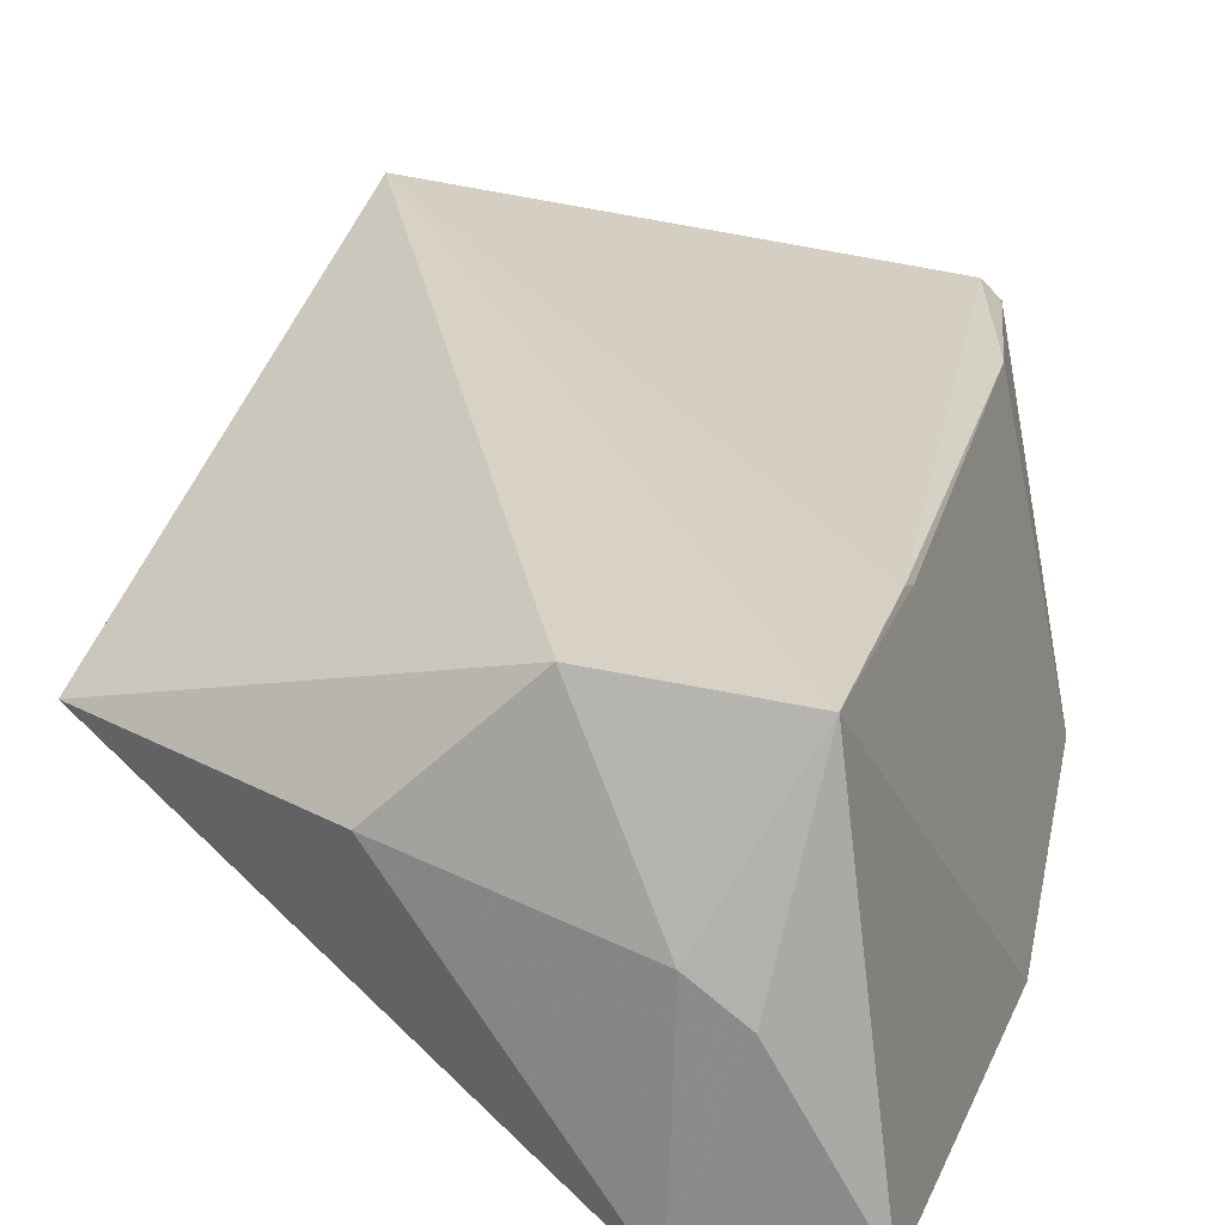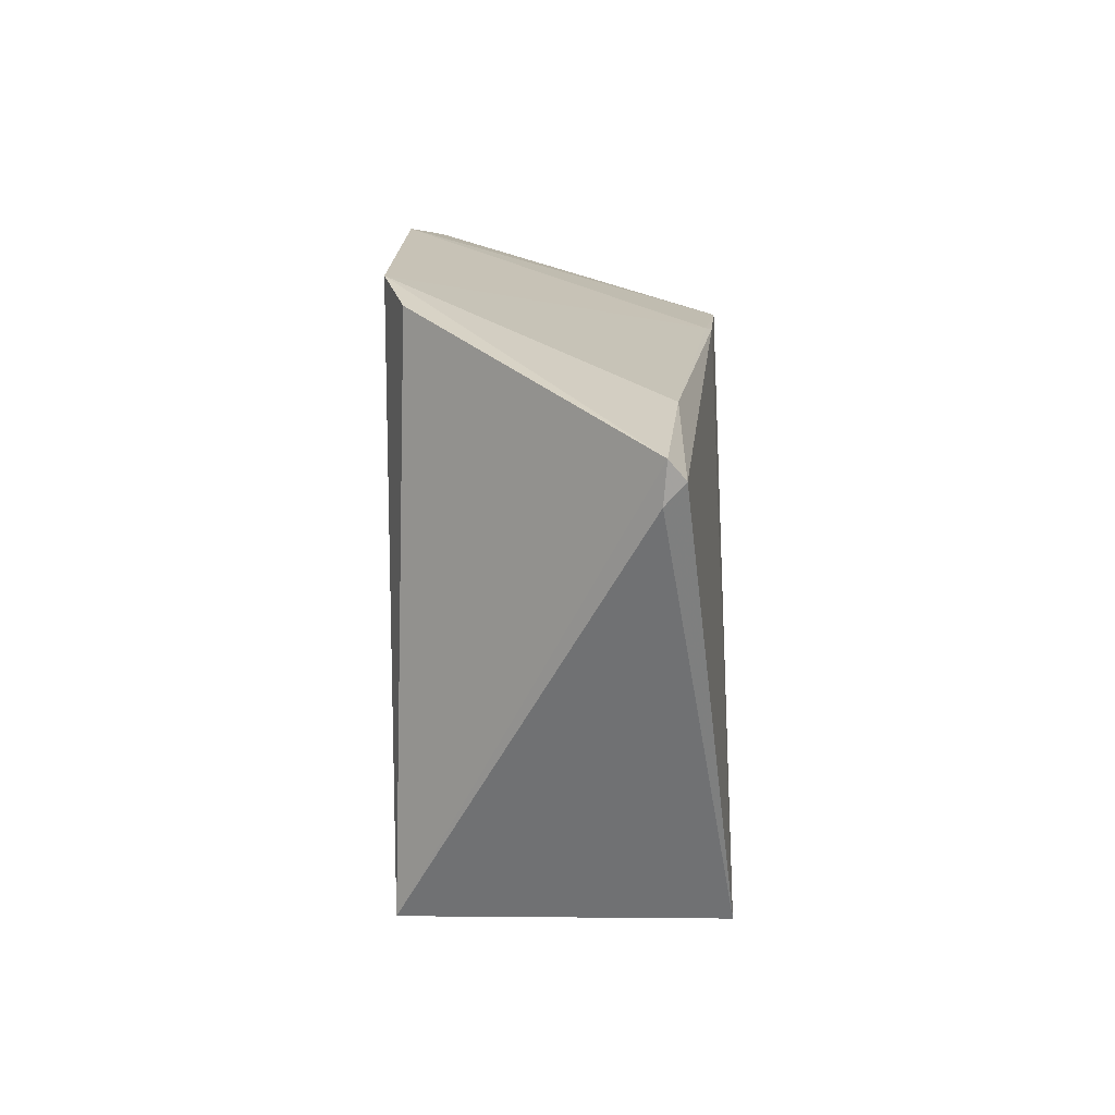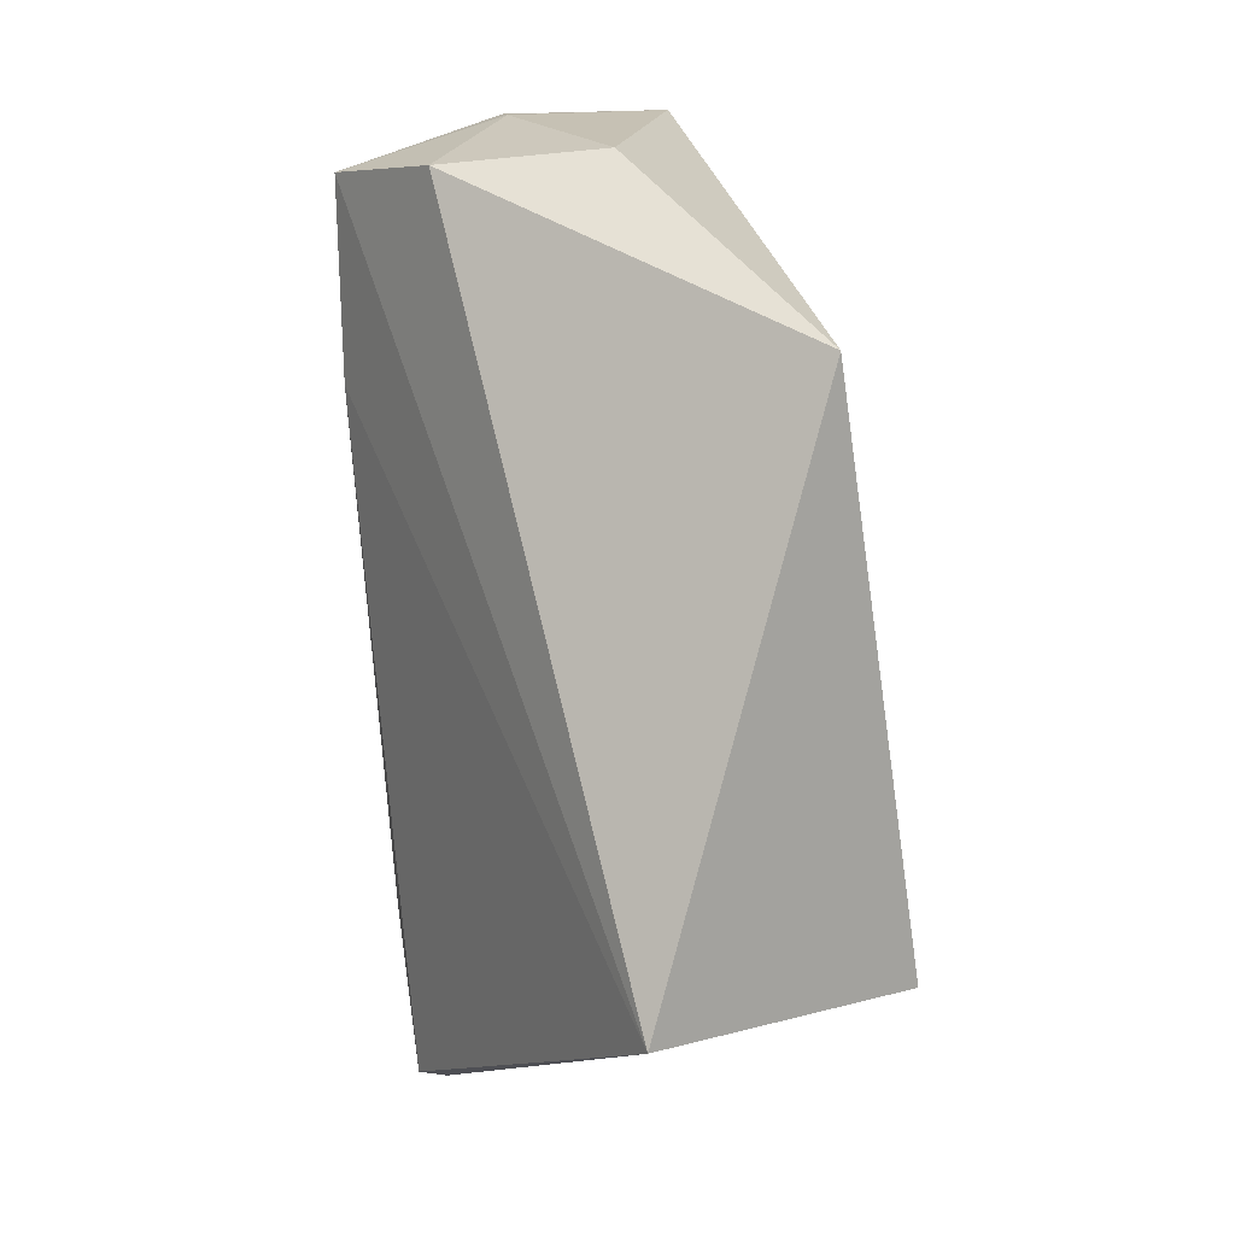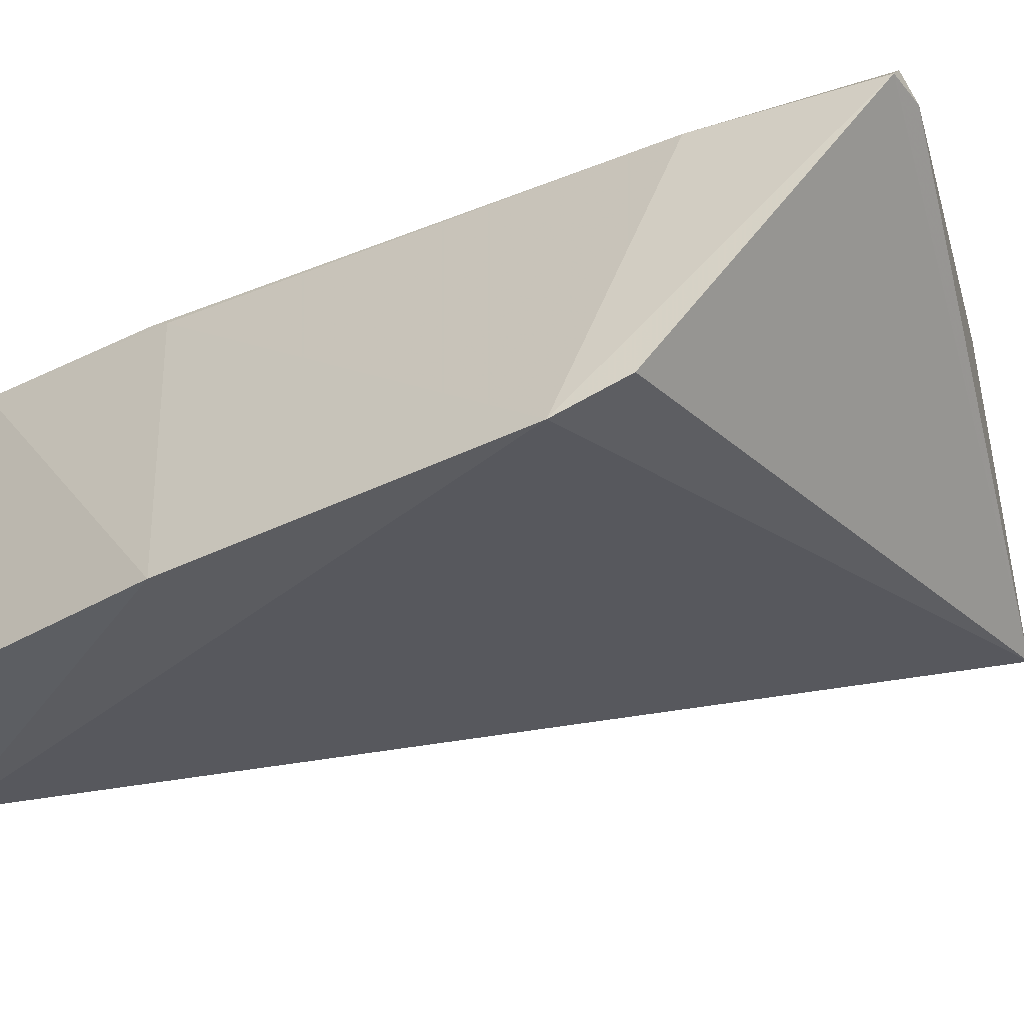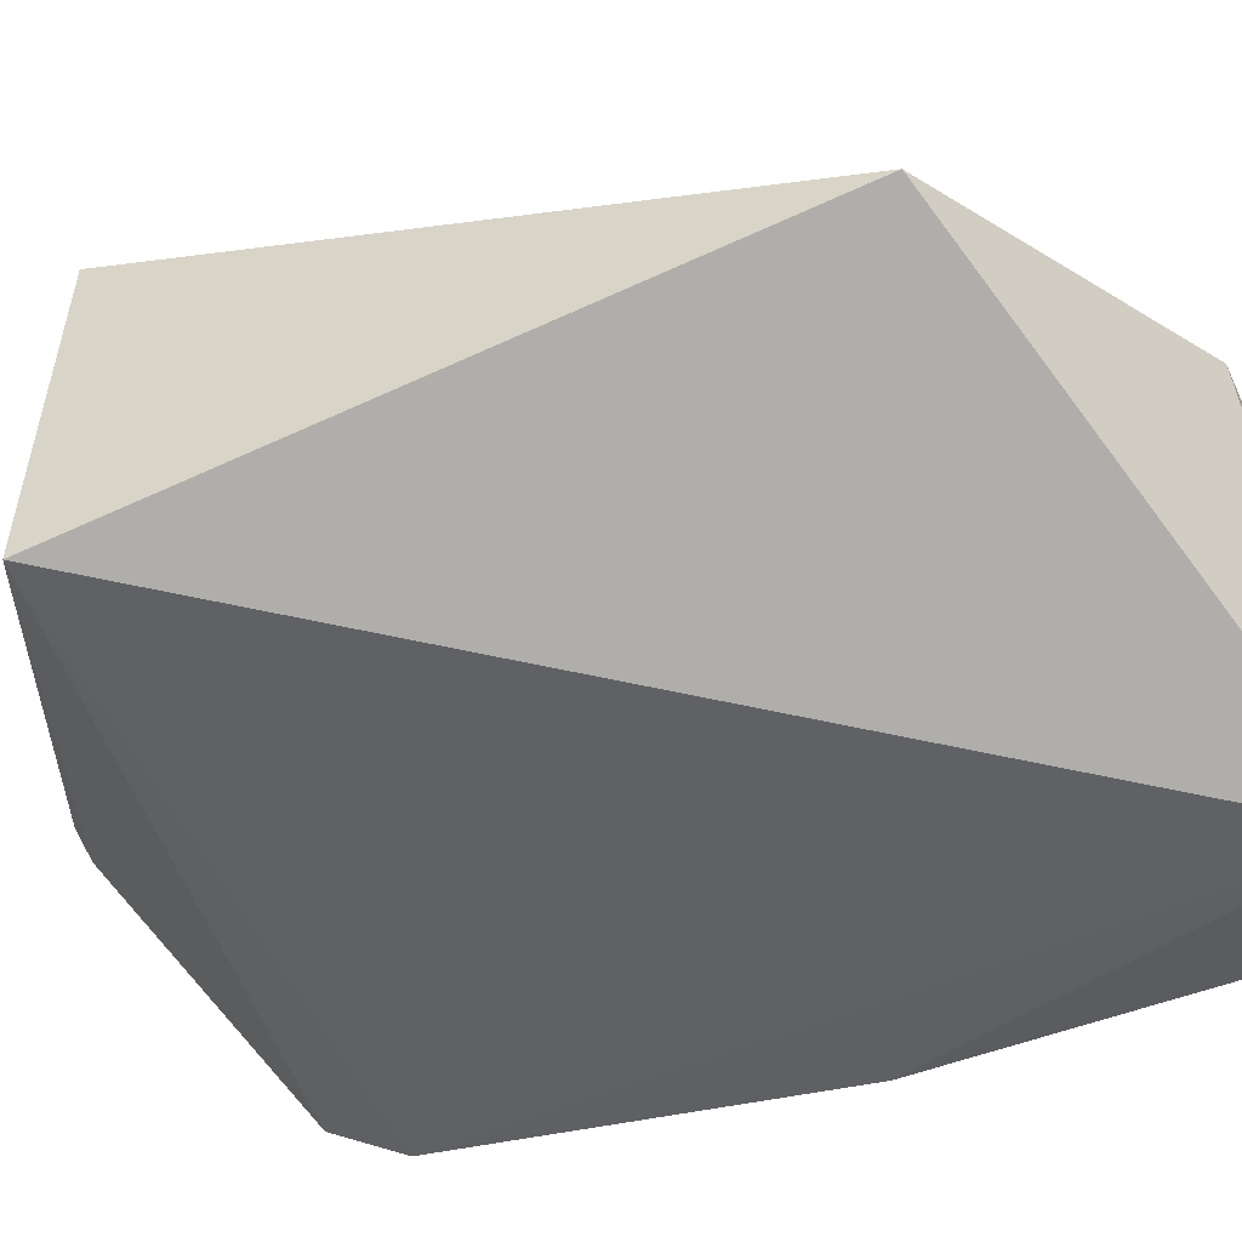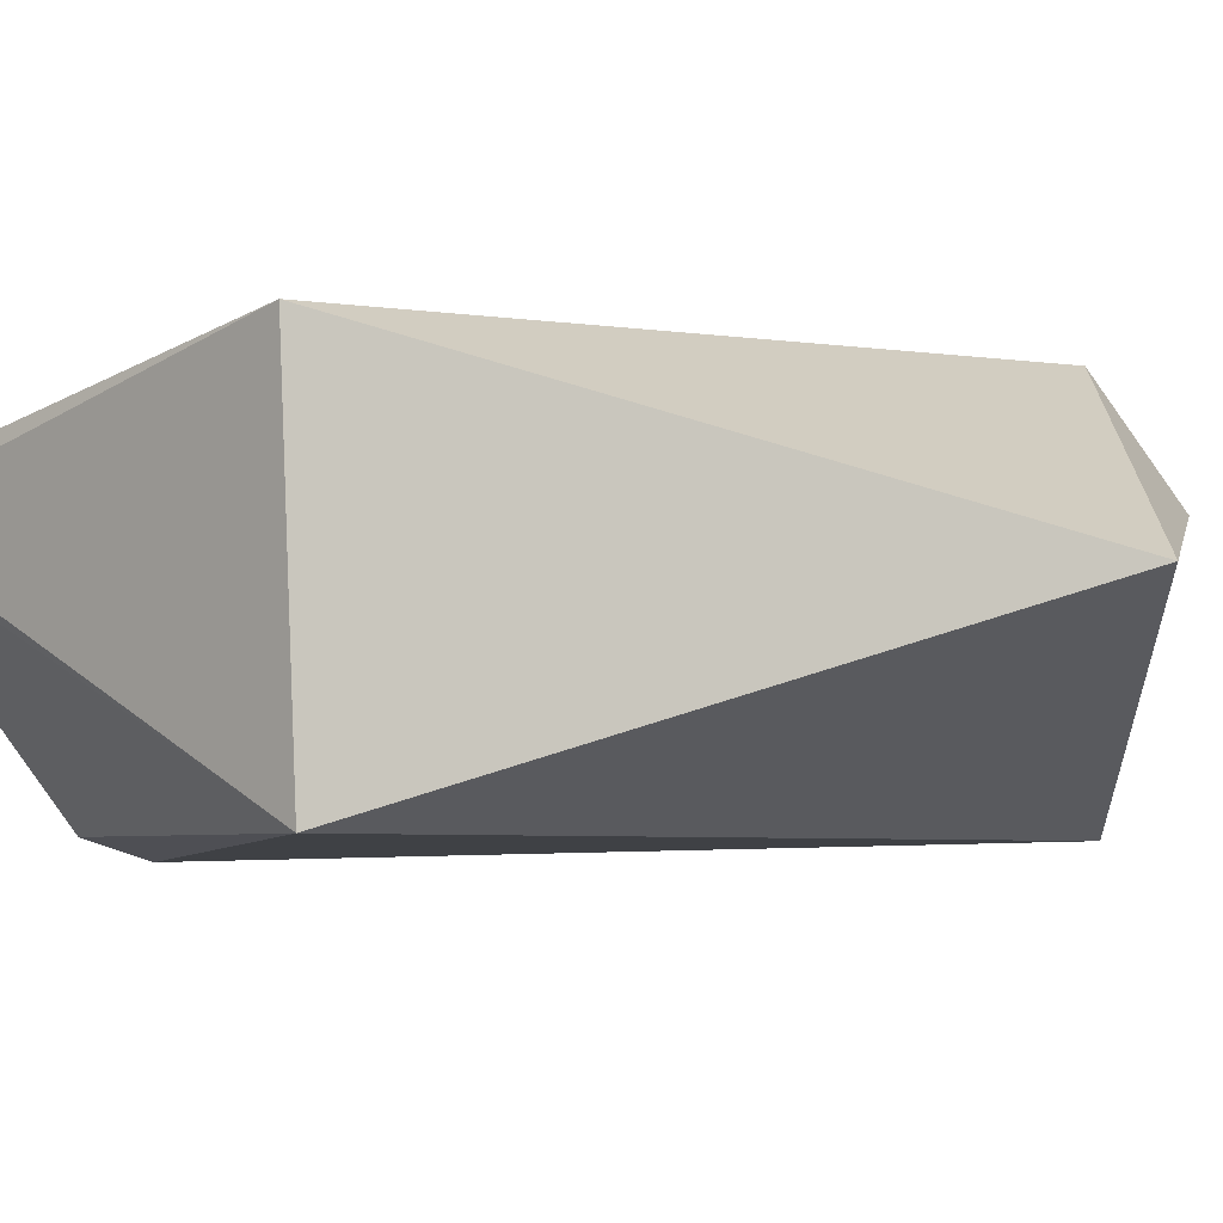
<metadata>
{"format":"obj","ext":"obj","renderer":"f3d","projection":"perspective","resolution":1024,"background":"white","views":[{"elev":26.8,"azim":-168.7,"up":"+Z"},{"elev":-74.9,"azim":-96.7,"up":"+Y"},{"elev":8.7,"azim":46.6,"up":"+Y"},{"elev":-34.8,"azim":-55.6,"up":"+Z"},{"elev":-43.4,"azim":105.0,"up":"+Z"},{"elev":1.5,"azim":65.8,"up":"+Z"}]}
</metadata>
<code>
v -0.03078 -0.01564 0.05587
v -0.008595 -0.07178 0.05682
v -0.003545 -0.02745 0.04496
v -0.04679 -0.01171 0.02916
v -0.04371 -0.08374 0.047
v -0.02182 -0.01449 0.04722
v -0.04389 -0.03094 0.05327
v -0.006065 -0.0719 0.03312
v -0.03655 -0.01081 0.02776
v -0.04237 -0.08347 0.04844
v -0.0429 -0.01586 0.0546
v -0.05022 -0.06539 0.02748
v -0.03686 -0.01172 0.04363
v -0.04496 -0.07119 0.04816
v -0.04059 -0.08363 0.04712
v -0.04908 -0.07012 0.0292
v -0.05028 -0.03858 0.02762
v -0.04038 -0.01143 0.04103
v -0.04417 -0.03259 0.0526
f 1 2 3
f 6 1 3
f 8 3 2
f 9 6 3
f 9 3 8
f 10 2 7
f 11 7 2
f 11 2 1
f 12 9 8
f 13 1 6
f 13 6 9
f 13 11 1
f 14 10 7
f 14 5 10
f 14 12 5
f 15 8 2
f 15 2 10
f 15 10 5
f 15 5 8
f 16 12 8
f 16 8 5
f 16 5 12
f 17 4 9
f 17 9 12
f 17 11 4
f 18 13 9
f 18 9 4
f 18 4 11
f 18 11 13
f 19 14 7
f 19 12 14
f 19 17 12
f 19 7 11
f 19 11 17

</code>
